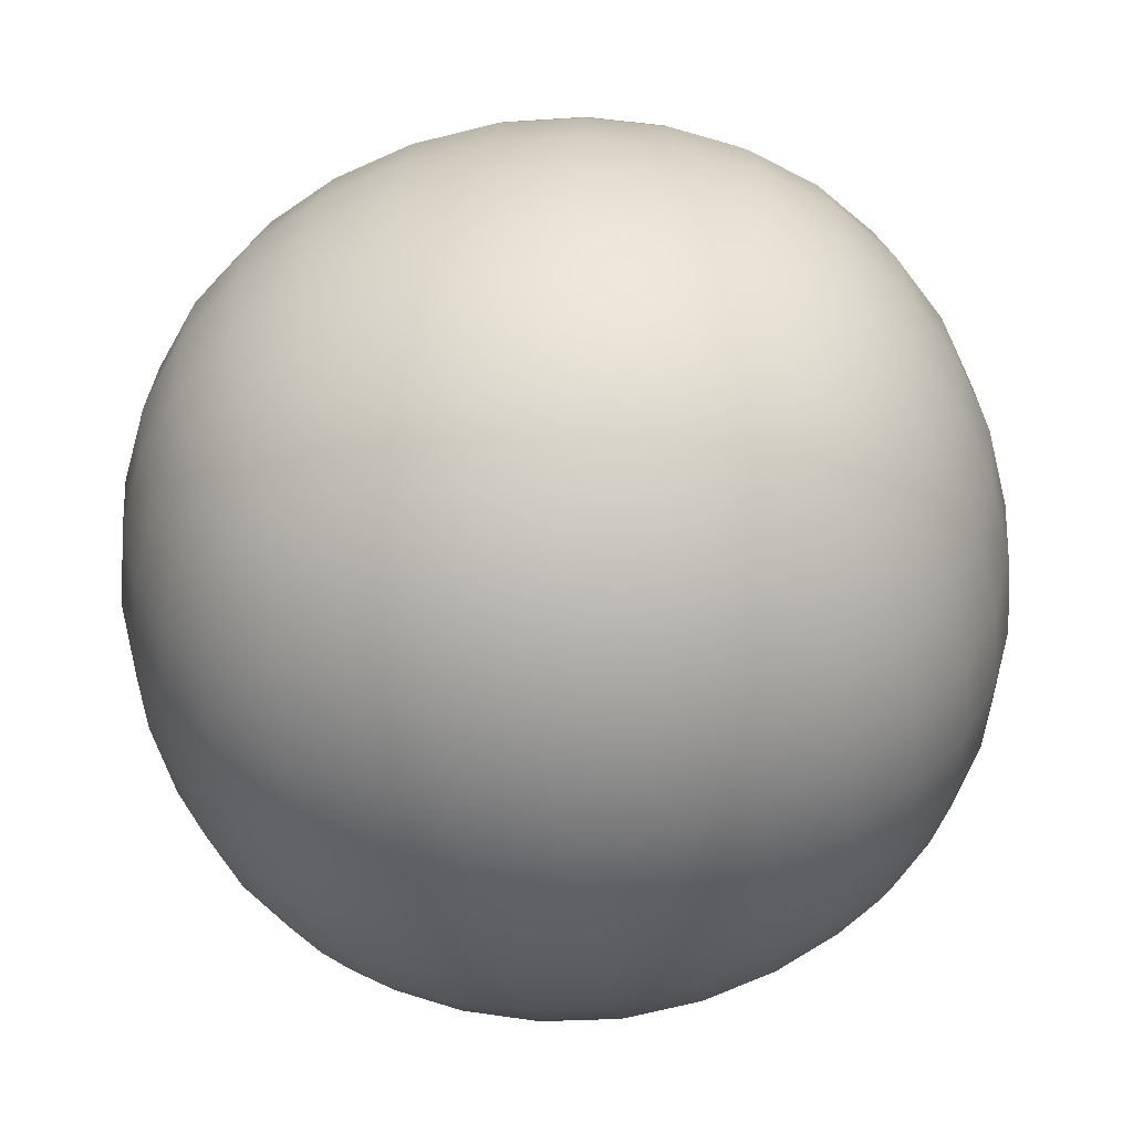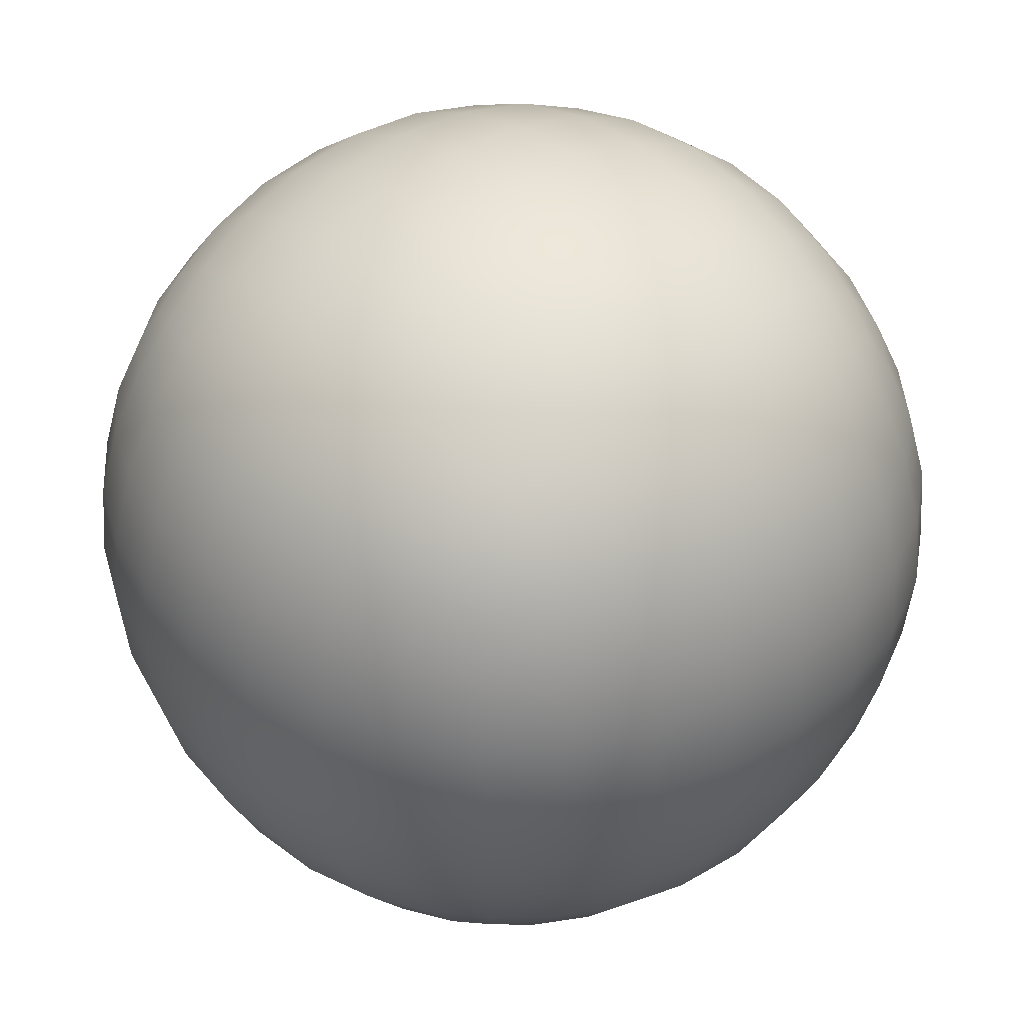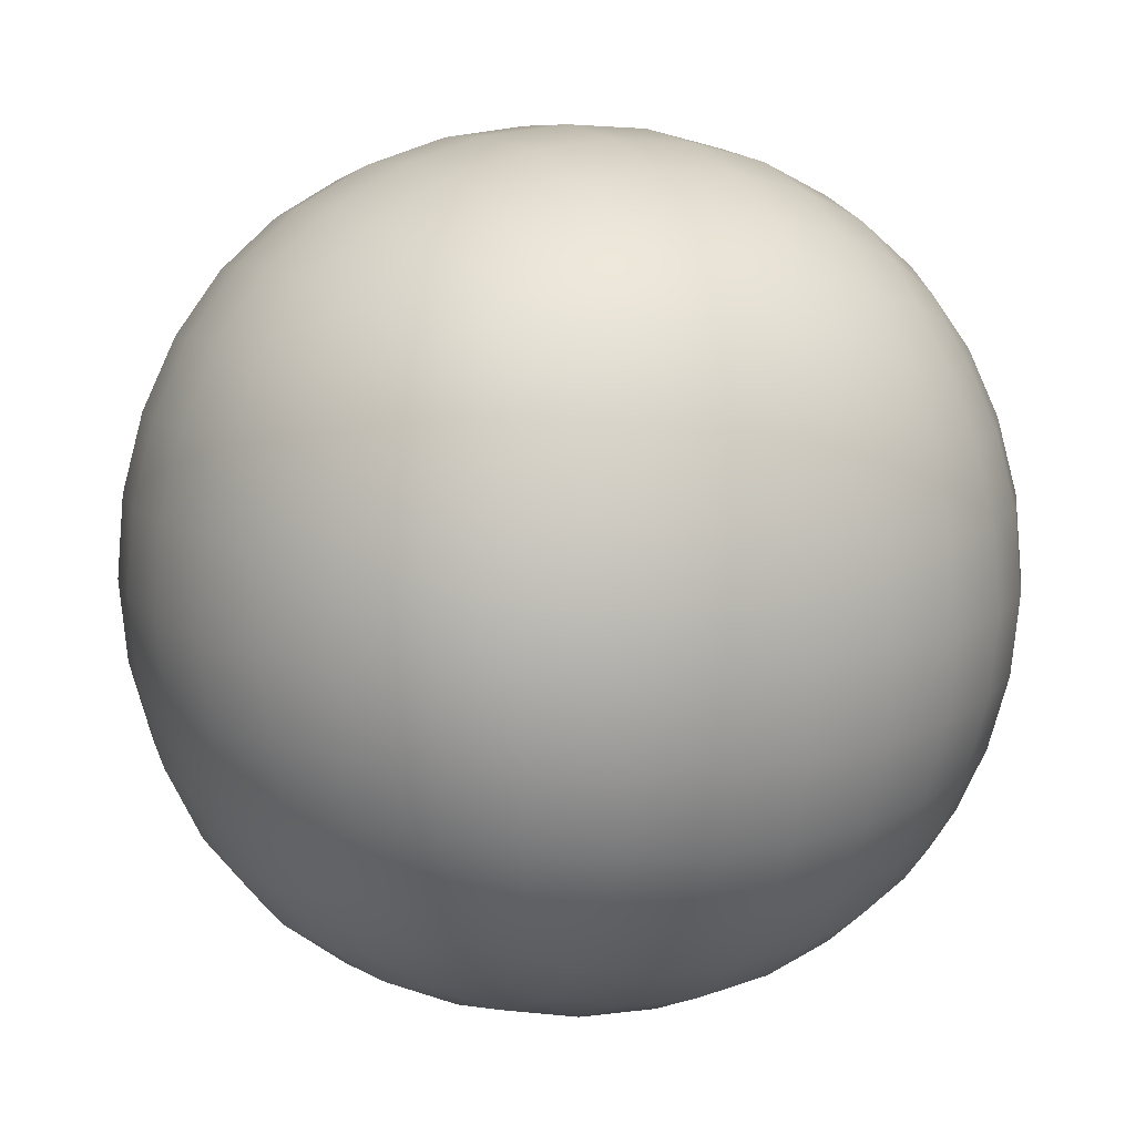
<metadata>
{"format":"obj","ext":"obj","renderer":"f3d","projection":"perspective","resolution":1024,"background":"white","views":[{"elev":-55.1,"azim":99.7,"up":"+Y"},{"elev":41.5,"azim":48.3,"up":"+Z"},{"elev":12.9,"azim":-29.6,"up":"+Y"}]}
</metadata>
<code>
o Cube
v 0.5 0.5 -0.5
v 0.5 -0.5 -0.5
v 0.5 0.5 0.5
v 0.5 -0.5 0.5
v -0.5 0.5 -0.5
v -0.5 -0.5 -0.5
v -0.5 0.5 0.5
v -0.5 -0.5 0.5
v -0.5351 -0.5351 -0.4189
v -0.5729 -0.5729 -0.2967
v -0.5996 -0.5996 -0.1534
v -0.6096 -0.6096 -0
v -0.5996 -0.5996 0.1534
v -0.5729 -0.5729 0.2967
v -0.5351 -0.5351 0.4189
v 0.4188 -0.5351 -0.5351
v 0.2967 -0.5729 -0.5729
v 0.1534 -0.5996 -0.5996
v 0 -0.6096 -0.6096
v -0.1534 -0.5996 -0.5996
v -0.2967 -0.5729 -0.5729
v -0.4189 -0.5351 -0.5351
v 0.5351 0.4188 -0.5351
v 0.5729 0.2967 -0.5729
v 0.5996 0.1534 -0.5996
v 0.6096 0 -0.6096
v 0.5996 -0.1534 -0.5996
v 0.5729 -0.2967 -0.5729
v 0.5351 -0.4189 -0.5351
v -0.5351 -0.4189 0.5351
v -0.5729 -0.2967 0.5729
v -0.5996 -0.1534 0.5996
v -0.6096 -0 0.6096
v -0.5996 0.1534 0.5996
v -0.5729 0.2967 0.5729
v -0.5351 0.4189 0.5351
v 0.5351 0.4188 0.5351
v 0.5729 0.2967 0.5729
v 0.5996 0.1534 0.5996
v 0.6096 0 0.6096
v 0.5996 -0.1534 0.5996
v 0.5729 -0.2967 0.5729
v 0.5351 -0.4189 0.5351
v -0.5351 0.4189 -0.5351
v -0.5729 0.2967 -0.5729
v -0.5996 0.1534 -0.5996
v -0.6096 -0 -0.6096
v -0.5996 -0.1534 -0.5996
v -0.5729 -0.2967 -0.5729
v -0.5351 -0.4189 -0.5351
v 0.4189 0.5351 0.5351
v 0.2967 0.5729 0.5729
v 0.1534 0.5996 0.5996
v 0 0.6096 0.6096
v -0.1534 0.5996 0.5996
v -0.2967 0.5729 0.5729
v -0.4189 0.5351 0.5351
v 0.5351 0.5351 -0.4189
v 0.5729 0.5729 -0.2967
v 0.5996 0.5996 -0.1534
v 0.6096 0.6096 -0
v 0.5996 0.5996 0.1534
v 0.5729 0.5729 0.2967
v 0.5351 0.5351 0.4189
v -0.4189 -0.5351 0.5351
v -0.2967 -0.5729 0.5729
v -0.1534 -0.5996 0.5996
v -0 -0.6096 0.6096
v 0.1534 -0.5996 0.5996
v 0.2967 -0.5729 0.5729
v 0.4189 -0.5351 0.5351
v -0.5351 0.5351 0.4188
v -0.5729 0.5729 0.2967
v -0.5996 0.5996 0.1534
v -0.6096 0.6096 -0
v -0.5996 0.5996 -0.1534
v -0.5729 0.5729 -0.2967
v -0.5351 0.5351 -0.4189
v -0.4188 0.5351 -0.5351
v -0.2967 0.5729 -0.5729
v -0.1534 0.5996 -0.5996
v -0 0.6096 -0.6096
v 0.1534 0.5996 -0.5996
v 0.2967 0.5729 -0.5729
v 0.4189 0.5351 -0.5351
v 0.5351 -0.5351 0.4188
v 0.5729 -0.5729 0.2967
v 0.5996 -0.5996 0.1534
v 0.6096 -0.6096 -0
v 0.5996 -0.5996 -0.1534
v 0.5729 -0.5729 -0.2967
v 0.5351 -0.5351 -0.4189
v 0.4318 0.6105 -0.4318
v 0.303 0.6641 -0.4553
v 0.1561 0.698 -0.4744
v 0 0.7099 -0.482
v -0.1561 0.698 -0.4744
v -0.303 0.6641 -0.4553
v -0.4318 0.6105 -0.4318
v 0.4553 0.6641 -0.303
v 0.3162 0.729 -0.3162
v 0.1619 0.7684 -0.3281
v 0 0.7818 -0.3331
v -0.1619 0.7684 -0.3281
v -0.3162 0.729 -0.3162
v -0.4553 0.6641 -0.303
v 0.4744 0.698 -0.1561
v 0.3281 0.7684 -0.1619
v 0.1676 0.8109 -0.1676
v -0 0.8251 -0.1701
v -0.1676 0.8109 -0.1676
v -0.3281 0.7684 -0.1619
v -0.4744 0.698 -0.1561
v 0.482 0.7099 0
v 0.3331 0.7818 0
v 0.1701 0.8251 -0
v -0 0.8395 -0
v -0.1701 0.8251 -0
v -0.3331 0.7818 -0
v -0.482 0.7099 -0
v 0.4744 0.698 0.1561
v 0.3281 0.7684 0.1619
v 0.1676 0.8109 0.1676
v -0 0.8251 0.1701
v -0.1676 0.8109 0.1676
v -0.3281 0.7684 0.1619
v -0.4744 0.698 0.1561
v 0.4553 0.6641 0.303
v 0.3162 0.729 0.3162
v 0.1619 0.7684 0.3281
v -0 0.7818 0.3331
v -0.1619 0.7684 0.3281
v -0.3162 0.729 0.3162
v -0.4553 0.6641 0.303
v 0.4318 0.6105 0.4318
v 0.303 0.6641 0.4553
v 0.1561 0.698 0.4744
v -0 0.7099 0.482
v -0.1561 0.698 0.4744
v -0.303 0.6641 0.4553
v -0.4318 0.6105 0.4318
v 0.4318 -0.4318 0.6105
v 0.4553 -0.303 0.6641
v 0.4744 -0.1561 0.698
v 0.482 -0 0.7099
v 0.4744 0.1561 0.698
v 0.4553 0.303 0.6641
v 0.4318 0.4318 0.6105
v 0.303 -0.4553 0.6641
v 0.3162 -0.3162 0.729
v 0.3281 -0.1619 0.7684
v 0.3331 -0 0.7818
v 0.3281 0.1619 0.7684
v 0.3162 0.3162 0.729
v 0.303 0.4553 0.6641
v 0.1561 -0.4744 0.698
v 0.1619 -0.3281 0.7684
v 0.1676 -0.1676 0.8109
v 0.1701 0 0.8251
v 0.1676 0.1676 0.8109
v 0.1619 0.3281 0.7684
v 0.1561 0.4744 0.698
v -0 -0.482 0.7099
v -0 -0.3331 0.7818
v 0 -0.1701 0.8251
v 0 0 0.8395
v 0 0.1701 0.8251
v 0 0.3331 0.7818
v 0 0.482 0.7099
v -0.1561 -0.4744 0.698
v -0.1619 -0.3281 0.7684
v -0.1676 -0.1676 0.8109
v -0.1701 0 0.8251
v -0.1676 0.1676 0.8109
v -0.1619 0.3281 0.7684
v -0.1561 0.4744 0.698
v -0.303 -0.4553 0.6641
v -0.3162 -0.3162 0.729
v -0.3281 -0.1619 0.7684
v -0.3331 0 0.7818
v -0.3281 0.1619 0.7684
v -0.3162 0.3162 0.729
v -0.303 0.4553 0.6641
v -0.4318 -0.4318 0.6105
v -0.4553 -0.303 0.6641
v -0.4744 -0.1561 0.698
v -0.482 0 0.7099
v -0.4744 0.1561 0.698
v -0.4553 0.303 0.6641
v -0.4318 0.4318 0.6105
v -0.6105 -0.4318 0.4318
v -0.6641 -0.303 0.4553
v -0.698 -0.1561 0.4744
v -0.7099 -0 0.482
v -0.698 0.1561 0.4744
v -0.6641 0.303 0.4553
v -0.6105 0.4318 0.4318
v -0.6641 -0.4553 0.303
v -0.729 -0.3162 0.3162
v -0.7684 -0.1619 0.3281
v -0.7818 -0 0.3331
v -0.7684 0.1619 0.3281
v -0.729 0.3162 0.3162
v -0.6641 0.4553 0.303
v -0.698 -0.4744 0.1561
v -0.7684 -0.3281 0.1619
v -0.8109 -0.1676 0.1676
v -0.8251 -0 0.1701
v -0.8109 0.1676 0.1676
v -0.7684 0.3281 0.1619
v -0.698 0.4744 0.1561
v -0.7099 -0.482 -0
v -0.7818 -0.3331 -0
v -0.8251 -0.1701 -0
v -0.8395 0 -0
v -0.8251 0.1701 -0
v -0.7818 0.3331 -0
v -0.7099 0.482 -0
v -0.698 -0.4744 -0.1561
v -0.7684 -0.3281 -0.1619
v -0.8109 -0.1676 -0.1676
v -0.8251 0 -0.1701
v -0.8109 0.1676 -0.1676
v -0.7684 0.3281 -0.1619
v -0.698 0.4744 -0.1561
v -0.6641 -0.4553 -0.303
v -0.729 -0.3162 -0.3162
v -0.7684 -0.1619 -0.3281
v -0.7818 0 -0.3331
v -0.7684 0.1619 -0.3281
v -0.729 0.3162 -0.3162
v -0.6641 0.4553 -0.303
v -0.6105 -0.4318 -0.4318
v -0.6641 -0.303 -0.4553
v -0.698 -0.1561 -0.4744
v -0.7099 0 -0.482
v -0.698 0.1561 -0.4744
v -0.6641 0.303 -0.4553
v -0.6105 0.4318 -0.4318
v -0.4318 -0.6105 -0.4318
v -0.303 -0.6641 -0.4553
v -0.1561 -0.698 -0.4744
v -0 -0.7099 -0.482
v 0.1561 -0.698 -0.4744
v 0.303 -0.6641 -0.4553
v 0.4318 -0.6105 -0.4318
v -0.4553 -0.6641 -0.303
v -0.3162 -0.729 -0.3162
v -0.1619 -0.7684 -0.3281
v -0 -0.7818 -0.3331
v 0.1619 -0.7684 -0.3281
v 0.3162 -0.729 -0.3162
v 0.4553 -0.6641 -0.303
v -0.4744 -0.698 -0.1561
v -0.3281 -0.7684 -0.1619
v -0.1676 -0.8109 -0.1676
v -0 -0.8251 -0.1701
v 0.1676 -0.8109 -0.1676
v 0.3281 -0.7684 -0.1619
v 0.4744 -0.698 -0.1561
v -0.482 -0.7099 0
v -0.3331 -0.7818 0
v -0.1701 -0.8251 0
v -0 -0.8395 0
v 0.1701 -0.8251 -0
v 0.3331 -0.7818 -0
v 0.482 -0.7099 -0
v -0.4744 -0.698 0.1561
v -0.3281 -0.7684 0.1619
v -0.1676 -0.8109 0.1676
v 0 -0.8251 0.1701
v 0.1676 -0.8109 0.1676
v 0.3281 -0.7684 0.1619
v 0.4744 -0.698 0.1561
v -0.4553 -0.6641 0.303
v -0.3162 -0.729 0.3162
v -0.1619 -0.7684 0.3281
v 0 -0.7818 0.3331
v 0.1619 -0.7684 0.3281
v 0.3162 -0.729 0.3162
v 0.4553 -0.6641 0.303
v -0.4318 -0.6105 0.4318
v -0.303 -0.6641 0.4553
v -0.1561 -0.698 0.4744
v 0 -0.7099 0.482
v 0.1561 -0.698 0.4744
v 0.303 -0.6641 0.4553
v 0.4318 -0.6105 0.4318
v 0.6105 -0.4318 -0.4318
v 0.6641 -0.303 -0.4553
v 0.698 -0.1561 -0.4744
v 0.7099 -0 -0.482
v 0.698 0.1561 -0.4744
v 0.6641 0.303 -0.4553
v 0.6105 0.4318 -0.4318
v 0.6641 -0.4553 -0.303
v 0.729 -0.3162 -0.3162
v 0.7684 -0.1619 -0.3281
v 0.7818 -0 -0.3331
v 0.7684 0.1619 -0.3281
v 0.729 0.3162 -0.3162
v 0.6641 0.4553 -0.303
v 0.698 -0.4744 -0.1561
v 0.7684 -0.3281 -0.1619
v 0.8109 -0.1676 -0.1676
v 0.8251 -0 -0.1701
v 0.8109 0.1676 -0.1676
v 0.7684 0.3281 -0.1619
v 0.698 0.4744 -0.1561
v 0.7099 -0.482 0
v 0.7818 -0.3331 0
v 0.8251 -0.1701 -0
v 0.8395 -0 -0
v 0.8251 0.1701 -0
v 0.7818 0.3331 -0
v 0.7099 0.482 -0
v 0.698 -0.4744 0.1561
v 0.7684 -0.3281 0.1619
v 0.8109 -0.1676 0.1676
v 0.8251 0 0.1701
v 0.8109 0.1676 0.1676
v 0.7684 0.3281 0.1619
v 0.698 0.4744 0.1561
v 0.6641 -0.4553 0.303
v 0.729 -0.3162 0.3162
v 0.7684 -0.1619 0.3281
v 0.7818 0 0.3331
v 0.7684 0.1619 0.3281
v 0.729 0.3162 0.3162
v 0.6641 0.4553 0.303
v 0.6105 -0.4318 0.4318
v 0.6641 -0.303 0.4553
v 0.698 -0.1561 0.4744
v 0.7099 0 0.482
v 0.698 0.1561 0.4744
v 0.6641 0.303 0.4553
v 0.6105 0.4318 0.4318
v -0.4318 -0.4318 -0.6105
v -0.4553 -0.303 -0.6641
v -0.4744 -0.1561 -0.698
v -0.482 -0 -0.7099
v -0.4744 0.1561 -0.698
v -0.4553 0.303 -0.6641
v -0.4318 0.4318 -0.6105
v -0.303 -0.4553 -0.6641
v -0.3162 -0.3162 -0.729
v -0.3281 -0.1619 -0.7684
v -0.3331 -0 -0.7818
v -0.3281 0.1619 -0.7684
v -0.3162 0.3162 -0.729
v -0.303 0.4553 -0.6641
v -0.1561 -0.4744 -0.698
v -0.1619 -0.3281 -0.7684
v -0.1676 -0.1676 -0.8109
v -0.1701 -0 -0.8251
v -0.1676 0.1676 -0.8109
v -0.1619 0.3281 -0.7684
v -0.1561 0.4744 -0.698
v 0 -0.482 -0.7099
v 0 -0.3331 -0.7818
v 0 -0.1701 -0.8251
v 0 0 -0.8395
v 0 0.1701 -0.8251
v -0 0.3331 -0.7818
v -0 0.482 -0.7099
v 0.1561 -0.4744 -0.698
v 0.1619 -0.3281 -0.7684
v 0.1676 -0.1676 -0.8109
v 0.1701 0 -0.8251
v 0.1676 0.1676 -0.8109
v 0.1619 0.3281 -0.7684
v 0.1561 0.4744 -0.698
v 0.303 -0.4553 -0.6641
v 0.3162 -0.3162 -0.729
v 0.3281 -0.1619 -0.7684
v 0.3331 0 -0.7818
v 0.3281 0.1619 -0.7684
v 0.3162 0.3162 -0.729
v 0.303 0.4553 -0.6641
v 0.4318 -0.4318 -0.6105
v 0.4553 -0.303 -0.6641
v 0.4744 -0.1561 -0.698
v 0.482 0 -0.7099
v 0.4744 0.1561 -0.698
v 0.4553 0.303 -0.6641
v 0.4318 0.4318 -0.6105
f 93 94 101 100
f 94 95 102 101
f 95 96 103 102
f 96 97 104 103
f 97 98 105 104
f 98 99 106 105
f 100 101 108 107
f 101 102 109 108
f 102 103 110 109
f 103 104 111 110
f 104 105 112 111
f 105 106 113 112
f 107 108 115 114
f 108 109 116 115
f 109 110 117 116
f 110 111 118 117
f 111 112 119 118
f 112 113 120 119
f 114 115 122 121
f 115 116 123 122
f 116 117 124 123
f 117 118 125 124
f 118 119 126 125
f 119 120 127 126
f 121 122 129 128
f 122 123 130 129
f 123 124 131 130
f 124 125 132 131
f 125 126 133 132
f 126 127 134 133
f 128 129 136 135
f 129 130 137 136
f 130 131 138 137
f 131 132 139 138
f 132 133 140 139
f 133 134 141 140
f 1 85 93 58
f 85 84 94 93
f 84 83 95 94
f 83 82 96 95
f 82 81 97 96
f 81 80 98 97
f 80 79 99 98
f 79 5 78 99
f 99 78 77 106
f 106 77 76 113
f 113 76 75 120
f 120 75 74 127
f 127 74 73 134
f 134 73 72 141
f 141 72 7 57
f 140 141 57 56
f 139 140 56 55
f 138 139 55 54
f 137 138 54 53
f 136 137 53 52
f 135 136 52 51
f 64 135 51 3
f 63 128 135 64
f 62 121 128 63
f 61 114 121 62
f 60 107 114 61
f 59 100 107 60
f 58 93 100 59
f 142 143 150 149
f 143 144 151 150
f 144 145 152 151
f 145 146 153 152
f 146 147 154 153
f 147 148 155 154
f 149 150 157 156
f 150 151 158 157
f 151 152 159 158
f 152 153 160 159
f 153 154 161 160
f 154 155 162 161
f 156 157 164 163
f 157 158 165 164
f 158 159 166 165
f 159 160 167 166
f 160 161 168 167
f 161 162 169 168
f 163 164 171 170
f 164 165 172 171
f 165 166 173 172
f 166 167 174 173
f 167 168 175 174
f 168 169 176 175
f 170 171 178 177
f 171 172 179 178
f 172 173 180 179
f 173 174 181 180
f 174 175 182 181
f 175 176 183 182
f 177 178 185 184
f 178 179 186 185
f 179 180 187 186
f 180 181 188 187
f 181 182 189 188
f 182 183 190 189
f 4 43 142 71
f 43 42 143 142
f 42 41 144 143
f 41 40 145 144
f 40 39 146 145
f 39 38 147 146
f 38 37 148 147
f 37 3 51 148
f 148 51 52 155
f 155 52 53 162
f 162 53 54 169
f 169 54 55 176
f 176 55 56 183
f 183 56 57 190
f 190 57 7 36
f 189 190 36 35
f 188 189 35 34
f 187 188 34 33
f 186 187 33 32
f 185 186 32 31
f 184 185 31 30
f 65 184 30 8
f 66 177 184 65
f 67 170 177 66
f 68 163 170 67
f 69 156 163 68
f 70 149 156 69
f 71 142 149 70
f 191 192 199 198
f 192 193 200 199
f 193 194 201 200
f 194 195 202 201
f 195 196 203 202
f 196 197 204 203
f 198 199 206 205
f 199 200 207 206
f 200 201 208 207
f 201 202 209 208
f 202 203 210 209
f 203 204 211 210
f 205 206 213 212
f 206 207 214 213
f 207 208 215 214
f 208 209 216 215
f 209 210 217 216
f 210 211 218 217
f 212 213 220 219
f 213 214 221 220
f 214 215 222 221
f 215 216 223 222
f 216 217 224 223
f 217 218 225 224
f 219 220 227 226
f 220 221 228 227
f 221 222 229 228
f 222 223 230 229
f 223 224 231 230
f 224 225 232 231
f 226 227 234 233
f 227 228 235 234
f 228 229 236 235
f 229 230 237 236
f 230 231 238 237
f 231 232 239 238
f 8 30 191 15
f 30 31 192 191
f 31 32 193 192
f 32 33 194 193
f 33 34 195 194
f 34 35 196 195
f 35 36 197 196
f 36 7 72 197
f 197 72 73 204
f 204 73 74 211
f 211 74 75 218
f 218 75 76 225
f 225 76 77 232
f 232 77 78 239
f 239 78 5 44
f 238 239 44 45
f 237 238 45 46
f 236 237 46 47
f 235 236 47 48
f 234 235 48 49
f 233 234 49 50
f 9 233 50 6
f 10 226 233 9
f 11 219 226 10
f 12 212 219 11
f 13 205 212 12
f 14 198 205 13
f 15 191 198 14
f 240 241 248 247
f 241 242 249 248
f 242 243 250 249
f 243 244 251 250
f 244 245 252 251
f 245 246 253 252
f 247 248 255 254
f 248 249 256 255
f 249 250 257 256
f 250 251 258 257
f 251 252 259 258
f 252 253 260 259
f 254 255 262 261
f 255 256 263 262
f 256 257 264 263
f 257 258 265 264
f 258 259 266 265
f 259 260 267 266
f 261 262 269 268
f 262 263 270 269
f 263 264 271 270
f 264 265 272 271
f 265 266 273 272
f 266 267 274 273
f 268 269 276 275
f 269 270 277 276
f 270 271 278 277
f 271 272 279 278
f 272 273 280 279
f 273 274 281 280
f 275 276 283 282
f 276 277 284 283
f 277 278 285 284
f 278 279 286 285
f 279 280 287 286
f 280 281 288 287
f 6 22 240 9
f 22 21 241 240
f 21 20 242 241
f 20 19 243 242
f 19 18 244 243
f 18 17 245 244
f 17 16 246 245
f 16 2 92 246
f 246 92 91 253
f 253 91 90 260
f 260 90 89 267
f 267 89 88 274
f 274 88 87 281
f 281 87 86 288
f 288 86 4 71
f 287 288 71 70
f 286 287 70 69
f 285 286 69 68
f 284 285 68 67
f 283 284 67 66
f 282 283 66 65
f 15 282 65 8
f 14 275 282 15
f 13 268 275 14
f 12 261 268 13
f 11 254 261 12
f 10 247 254 11
f 9 240 247 10
f 289 290 297 296
f 290 291 298 297
f 291 292 299 298
f 292 293 300 299
f 293 294 301 300
f 294 295 302 301
f 296 297 304 303
f 297 298 305 304
f 298 299 306 305
f 299 300 307 306
f 300 301 308 307
f 301 302 309 308
f 303 304 311 310
f 304 305 312 311
f 305 306 313 312
f 306 307 314 313
f 307 308 315 314
f 308 309 316 315
f 310 311 318 317
f 311 312 319 318
f 312 313 320 319
f 313 314 321 320
f 314 315 322 321
f 315 316 323 322
f 317 318 325 324
f 318 319 326 325
f 319 320 327 326
f 320 321 328 327
f 321 322 329 328
f 322 323 330 329
f 324 325 332 331
f 325 326 333 332
f 326 327 334 333
f 327 328 335 334
f 328 329 336 335
f 329 330 337 336
f 2 29 289 92
f 29 28 290 289
f 28 27 291 290
f 27 26 292 291
f 26 25 293 292
f 25 24 294 293
f 24 23 295 294
f 23 1 58 295
f 295 58 59 302
f 302 59 60 309
f 309 60 61 316
f 316 61 62 323
f 323 62 63 330
f 330 63 64 337
f 337 64 3 37
f 336 337 37 38
f 335 336 38 39
f 334 335 39 40
f 333 334 40 41
f 332 333 41 42
f 331 332 42 43
f 86 331 43 4
f 87 324 331 86
f 88 317 324 87
f 89 310 317 88
f 90 303 310 89
f 91 296 303 90
f 92 289 296 91
f 338 339 346 345
f 339 340 347 346
f 340 341 348 347
f 341 342 349 348
f 342 343 350 349
f 343 344 351 350
f 345 346 353 352
f 346 347 354 353
f 347 348 355 354
f 348 349 356 355
f 349 350 357 356
f 350 351 358 357
f 352 353 360 359
f 353 354 361 360
f 354 355 362 361
f 355 356 363 362
f 356 357 364 363
f 357 358 365 364
f 359 360 367 366
f 360 361 368 367
f 361 362 369 368
f 362 363 370 369
f 363 364 371 370
f 364 365 372 371
f 366 367 374 373
f 367 368 375 374
f 368 369 376 375
f 369 370 377 376
f 370 371 378 377
f 371 372 379 378
f 373 374 381 380
f 374 375 382 381
f 375 376 383 382
f 376 377 384 383
f 377 378 385 384
f 378 379 386 385
f 6 50 338 22
f 50 49 339 338
f 49 48 340 339
f 48 47 341 340
f 47 46 342 341
f 46 45 343 342
f 45 44 344 343
f 44 5 79 344
f 344 79 80 351
f 351 80 81 358
f 358 81 82 365
f 365 82 83 372
f 372 83 84 379
f 379 84 85 386
f 386 85 1 23
f 385 386 23 24
f 384 385 24 25
f 383 384 25 26
f 382 383 26 27
f 381 382 27 28
f 380 381 28 29
f 16 380 29 2
f 17 373 380 16
f 18 366 373 17
f 19 359 366 18
f 20 352 359 19
f 21 345 352 20
f 22 338 345 21

</code>
